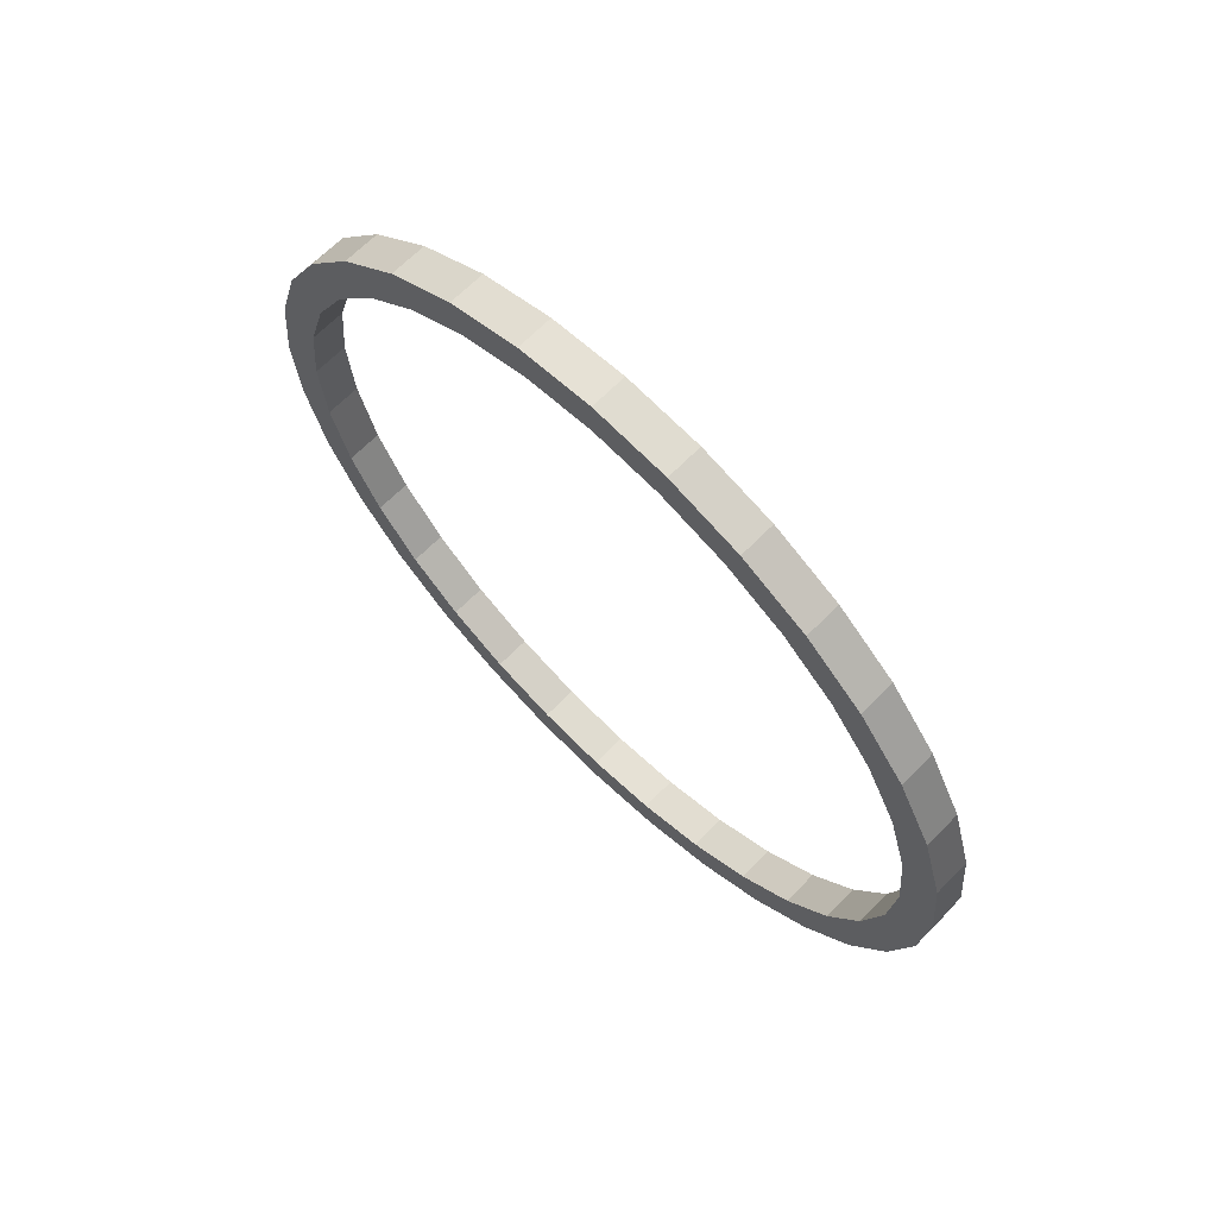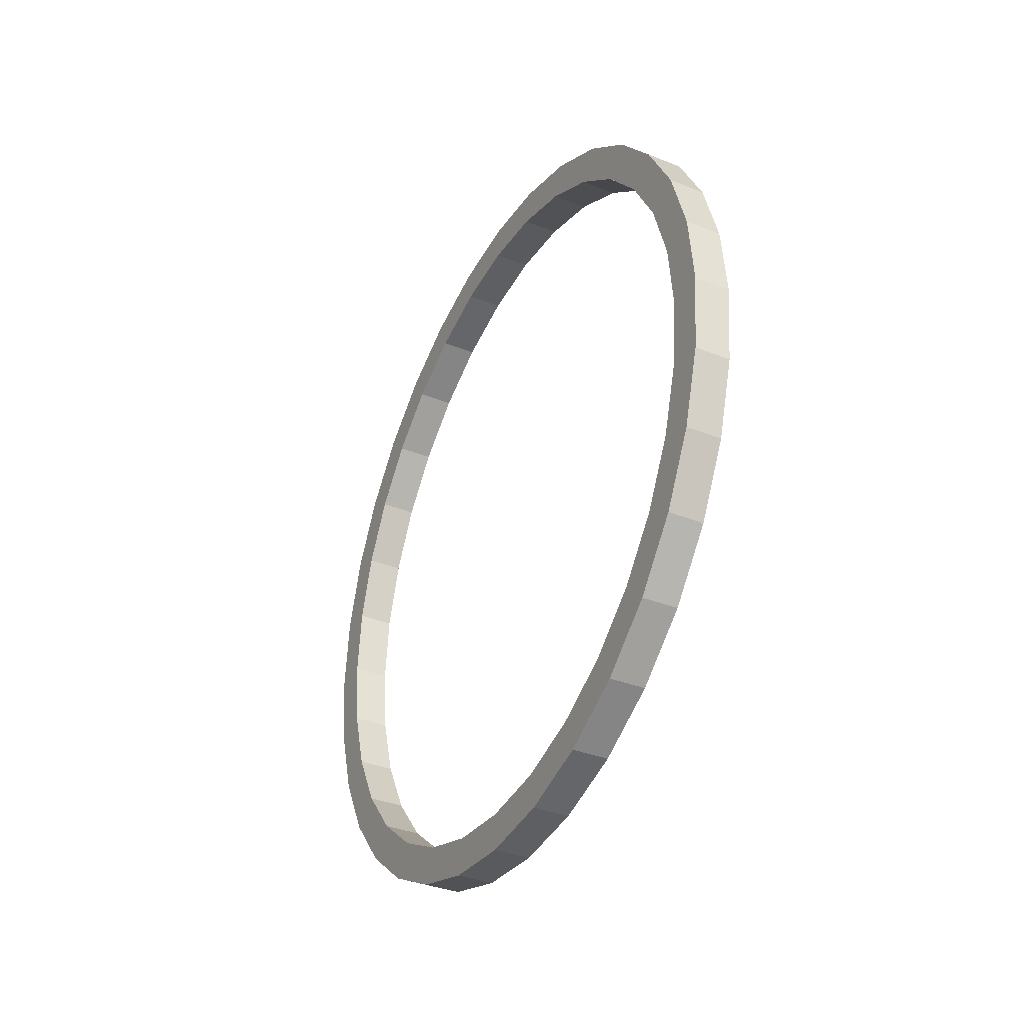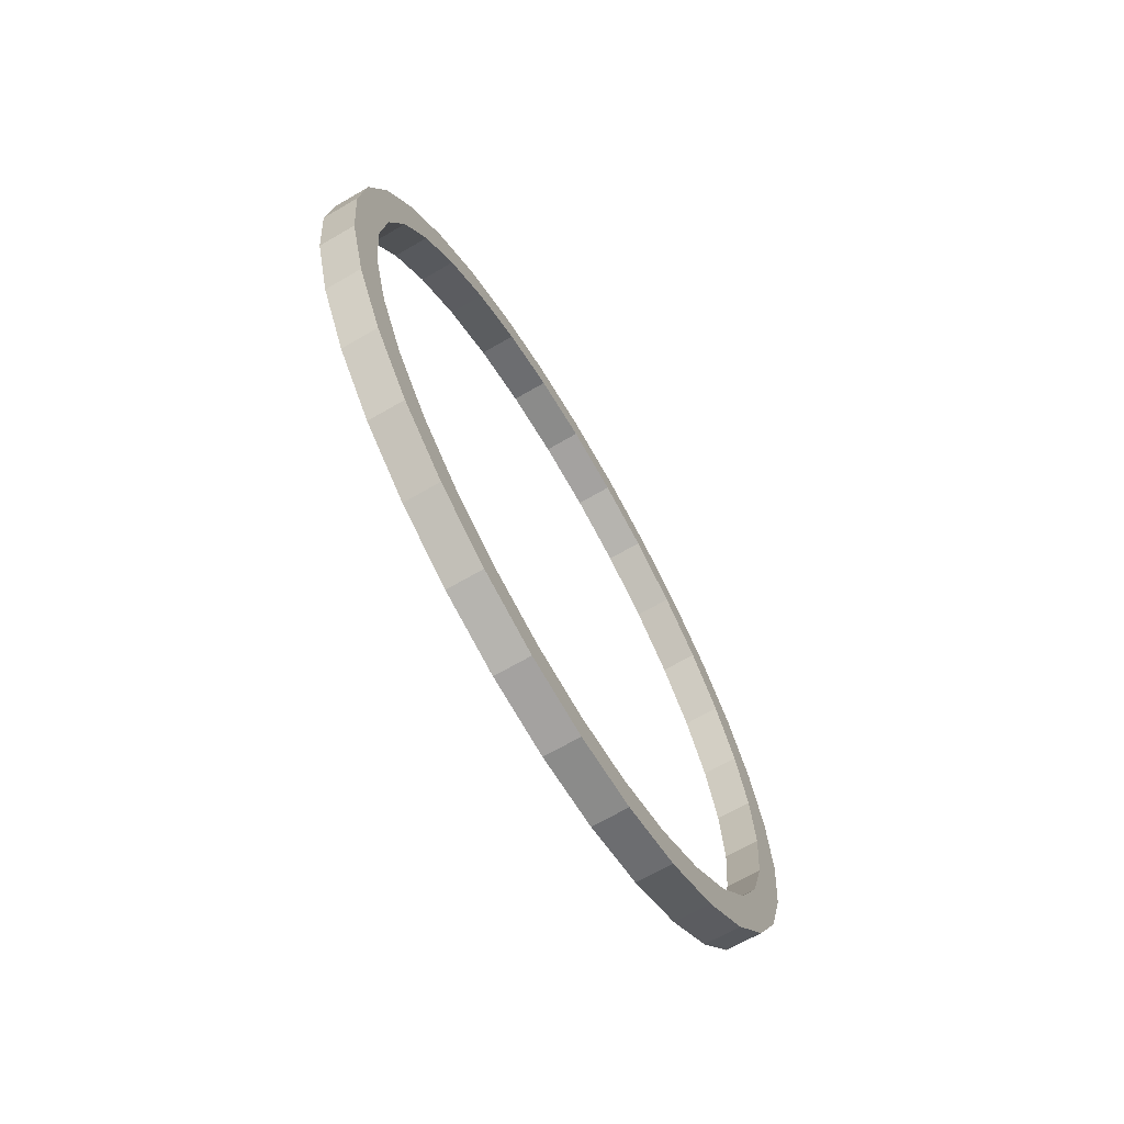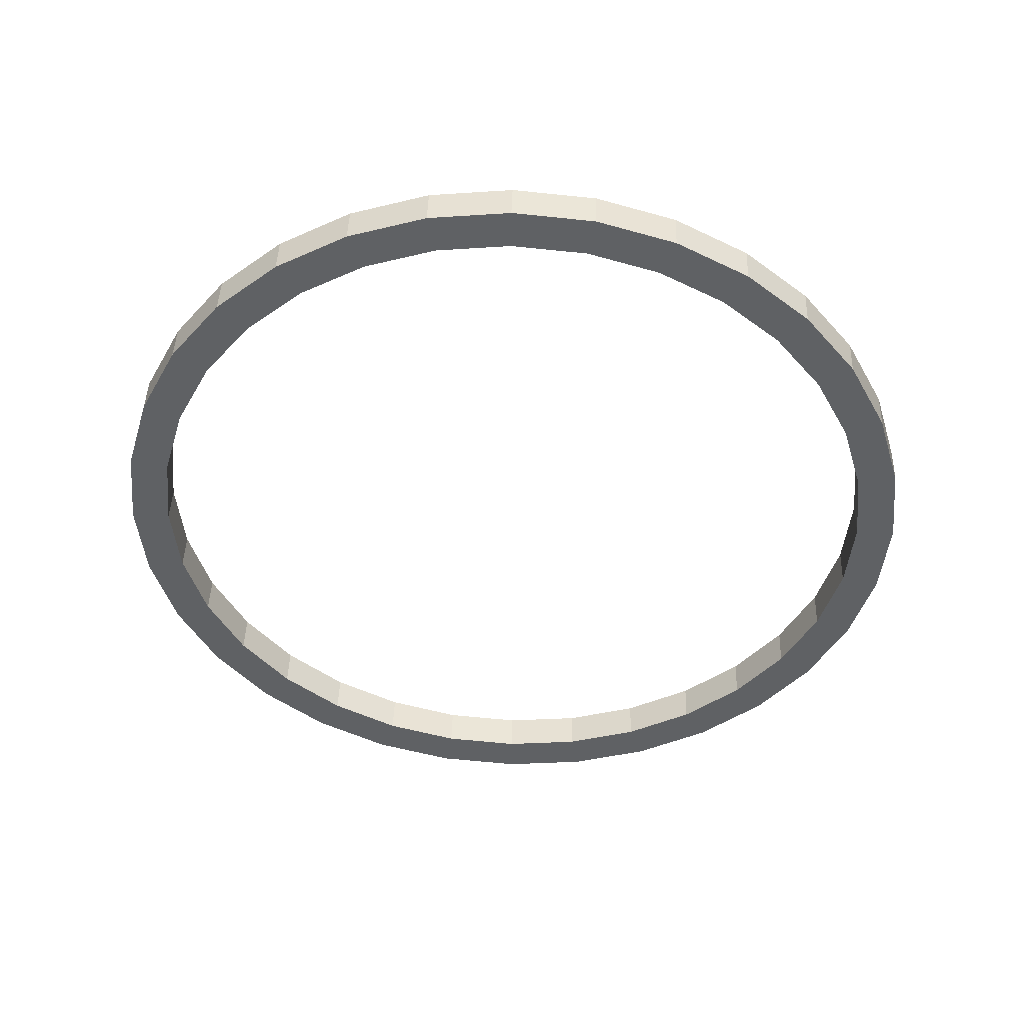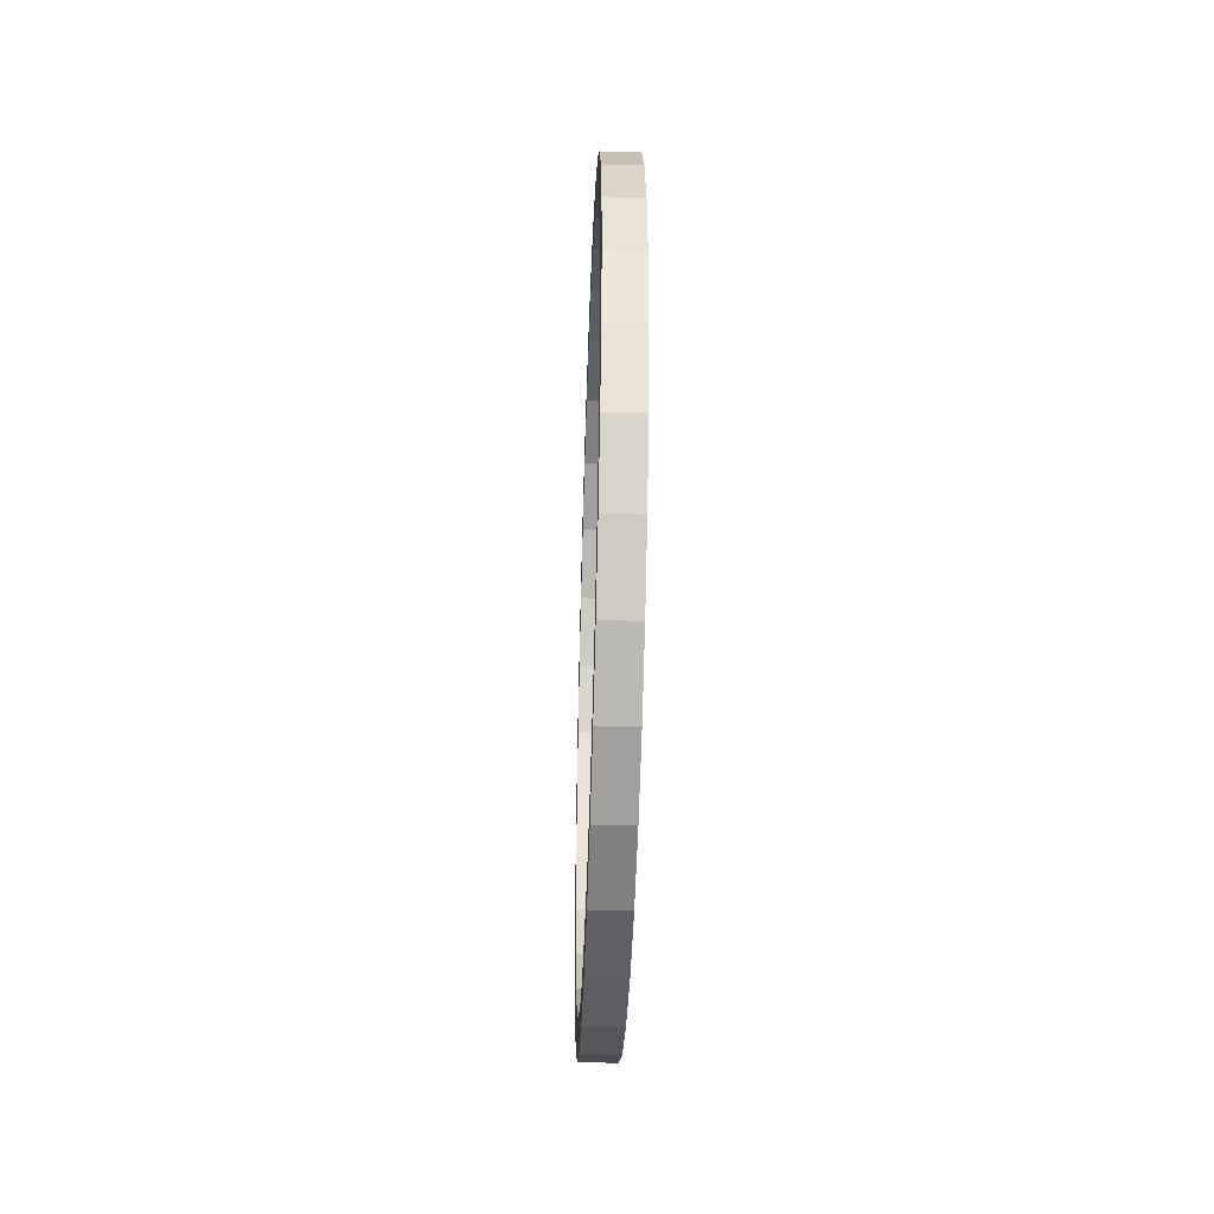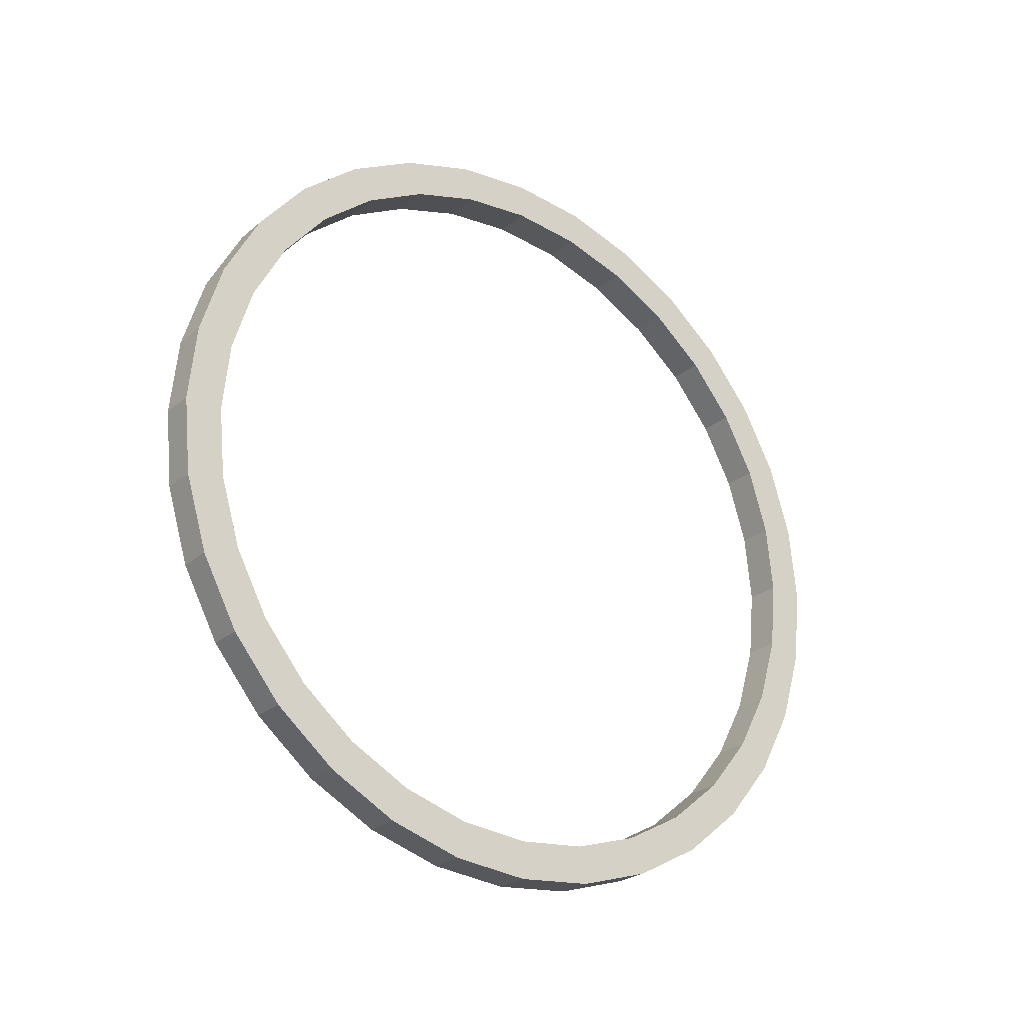
<metadata>
{"format":"obj","ext":"obj","renderer":"f3d","projection":"perspective","resolution":1024,"background":"white","views":[{"elev":66.3,"azim":-45.6,"up":"+Z"},{"elev":-36.2,"azim":152.6,"up":"+Z"},{"elev":-68.3,"azim":30.2,"up":"+Y"},{"elev":44.2,"azim":91.9,"up":"+Z"},{"elev":-43.6,"azim":178.0,"up":"+Y"},{"elev":-25.2,"azim":52.9,"up":"+Z"}]}
</metadata>
<code>
v 0 0.8942 -0.004069
v 0 0.8771 0.1688
v 0 0.8267 0.335
v 0 0.7448 0.4882
v 0 0.6346 0.6224
v 0 0.5004 0.7326
v 0 0.3472 0.8145
v 0 0.181 0.8649
v 0 0.008137 0.8819
v 0 -0.1647 0.8649
v 0 -0.3309 0.8145
v 0 -0.4841 0.7326
v 0 -0.6184 0.6224
v -0 -0.7286 0.4882
v -0 -0.8104 0.335
v -0 -0.8609 0.1688
v -0 -0.8779 -0.004069
v -0 -0.8609 -0.1769
v -0 -0.8104 -0.3431
v -0 -0.7286 -0.4963
v -0 -0.6184 -0.6306
v -0 -0.4841 -0.7408
v -0 -0.3309 -0.8226
v -0 -0.1647 -0.8731
v -0 0.008137 -0.8901
v -0 0.181 -0.8731
v -0 0.3472 -0.8226
v -0 0.5004 -0.7408
v -0 0.6346 -0.6306
v 0 0.7448 -0.4963
v 0 0.8267 -0.3431
v 0 0.8771 -0.1769
v 0 0.8109 -0.004069
v 0 0.7955 0.1526
v 0 0.7498 0.3032
v 0 0.6756 0.4419
v 0 0.5758 0.5636
v 0 0.4542 0.6634
v 0 0.3154 0.7376
v 0 0.1648 0.7833
v 0 0.008137 0.7987
v 0 -0.1485 0.7833
v 0 -0.2991 0.7376
v 0 -0.4379 0.6634
v 0 -0.5595 0.5636
v -0 -0.6594 0.4419
v -0 -0.7336 0.3032
v -0 -0.7792 0.1526
v -0 -0.7947 -0.004069
v -0 -0.7792 -0.1607
v -0 -0.7336 -0.3113
v -0 -0.6594 -0.4501
v -0 -0.5595 -0.5717
v -0 -0.4379 -0.6716
v -0 -0.2991 -0.7458
v -0 -0.1485 -0.7915
v -0 0.008137 -0.8069
v -0 0.1648 -0.7915
v -0 0.3154 -0.7458
v -0 0.4542 -0.6716
v -0 0.5758 -0.5717
v 0 0.6756 -0.4501
v 0 0.7498 -0.3113
v 0 0.7955 -0.1607
v 0.07974 0.8942 -0.004069
v 0.07974 0.8771 0.1688
v 0.07974 0.8267 0.335
v 0.07974 0.7448 0.4882
v 0.07974 0.6346 0.6224
v 0.07974 0.5004 0.7326
v 0.07974 0.3472 0.8145
v 0.07974 0.181 0.8649
v 0.07974 0.008137 0.8819
v 0.07974 -0.1647 0.8649
v 0.07974 -0.3309 0.8145
v 0.07974 -0.4841 0.7326
v 0.07974 -0.6184 0.6224
v 0.07974 -0.7286 0.4882
v 0.07974 -0.8104 0.335
v 0.07974 -0.8609 0.1688
v 0.07974 -0.8779 -0.004069
v 0.07974 -0.8609 -0.1769
v 0.07974 -0.8104 -0.3431
v 0.07974 -0.7286 -0.4963
v 0.07974 -0.6184 -0.6306
v 0.07974 -0.4841 -0.7408
v 0.07974 -0.3309 -0.8226
v 0.07974 -0.1647 -0.8731
v 0.07974 0.008137 -0.8901
v 0.07974 0.181 -0.8731
v 0.07974 0.3472 -0.8226
v 0.07974 0.5004 -0.7408
v 0.07974 0.6346 -0.6306
v 0.07974 0.7448 -0.4963
v 0.07974 0.8267 -0.3431
v 0.07974 0.8771 -0.1769
v 0.07974 0.8109 -0.004069
v 0.07974 0.7955 0.1526
v 0.07974 0.7498 0.3032
v 0.07974 0.6756 0.4419
v 0.07974 0.5758 0.5636
v 0.07974 0.4542 0.6634
v 0.07974 0.3154 0.7376
v 0.07974 0.1648 0.7833
v 0.07974 0.008137 0.7987
v 0.07974 -0.1485 0.7833
v 0.07974 -0.2991 0.7376
v 0.07974 -0.4379 0.6634
v 0.07974 -0.5595 0.5636
v 0.07974 -0.6594 0.4419
v 0.07974 -0.7336 0.3032
v 0.07974 -0.7792 0.1526
v 0.07974 -0.7947 -0.004069
v 0.07974 -0.7792 -0.1607
v 0.07974 -0.7336 -0.3113
v 0.07974 -0.6594 -0.4501
v 0.07974 -0.5595 -0.5717
v 0.07974 -0.4379 -0.6716
v 0.07974 -0.2991 -0.7458
v 0.07974 -0.1485 -0.7915
v 0.07974 0.008137 -0.8069
v 0.07974 0.1648 -0.7915
v 0.07974 0.3154 -0.7458
v 0.07974 0.4542 -0.6716
v 0.07974 0.5758 -0.5717
v 0.07974 0.6756 -0.4501
v 0.07974 0.7498 -0.3113
v 0.07974 0.7955 -0.1607
f 9 8 40 41
f 23 22 54 55
f 10 9 41 42
f 24 23 55 56
f 11 10 42 43
f 25 24 56 57
f 12 11 43 44
f 26 25 57 58
f 13 12 44 45
f 27 26 58 59
f 14 13 45 46
f 28 27 59 60
f 15 14 46 47
f 2 1 33 34
f 29 28 60 61
f 16 15 47 48
f 3 2 34 35
f 30 29 61 62
f 17 16 48 49
f 4 3 35 36
f 31 30 62 63
f 18 17 49 50
f 5 4 36 37
f 32 31 63 64
f 19 18 50 51
f 6 5 37 38
f 1 32 64 33
f 20 19 51 52
f 7 6 38 39
f 21 20 52 53
f 8 7 39 40
f 22 21 53 54
f 73 105 104 72
f 87 119 118 86
f 74 106 105 73
f 88 120 119 87
f 75 107 106 74
f 89 121 120 88
f 76 108 107 75
f 90 122 121 89
f 77 109 108 76
f 91 123 122 90
f 78 110 109 77
f 92 124 123 91
f 79 111 110 78
f 66 98 97 65
f 93 125 124 92
f 80 112 111 79
f 67 99 98 66
f 94 126 125 93
f 81 113 112 80
f 68 100 99 67
f 95 127 126 94
f 82 114 113 81
f 69 101 100 68
f 96 128 127 95
f 83 115 114 82
f 70 102 101 69
f 65 97 128 96
f 84 116 115 83
f 71 103 102 70
f 85 117 116 84
f 72 104 103 71
f 86 118 117 85
f 1 2 66 65
f 2 3 67 66
f 3 4 68 67
f 4 5 69 68
f 5 6 70 69
f 6 7 71 70
f 7 8 72 71
f 8 9 73 72
f 9 10 74 73
f 10 11 75 74
f 11 12 76 75
f 12 13 77 76
f 13 14 78 77
f 14 15 79 78
f 15 16 80 79
f 16 17 81 80
f 17 18 82 81
f 18 19 83 82
f 19 20 84 83
f 20 21 85 84
f 21 22 86 85
f 22 23 87 86
f 23 24 88 87
f 24 25 89 88
f 25 26 90 89
f 26 27 91 90
f 27 28 92 91
f 28 29 93 92
f 29 30 94 93
f 30 31 95 94
f 31 32 96 95
f 32 1 65 96
f 34 33 97 98
f 35 34 98 99
f 36 35 99 100
f 37 36 100 101
f 38 37 101 102
f 39 38 102 103
f 40 39 103 104
f 41 40 104 105
f 42 41 105 106
f 43 42 106 107
f 44 43 107 108
f 45 44 108 109
f 46 45 109 110
f 47 46 110 111
f 48 47 111 112
f 49 48 112 113
f 50 49 113 114
f 51 50 114 115
f 52 51 115 116
f 53 52 116 117
f 54 53 117 118
f 55 54 118 119
f 56 55 119 120
f 57 56 120 121
f 58 57 121 122
f 59 58 122 123
f 60 59 123 124
f 61 60 124 125
f 62 61 125 126
f 63 62 126 127
f 64 63 127 128
f 33 64 128 97

</code>
